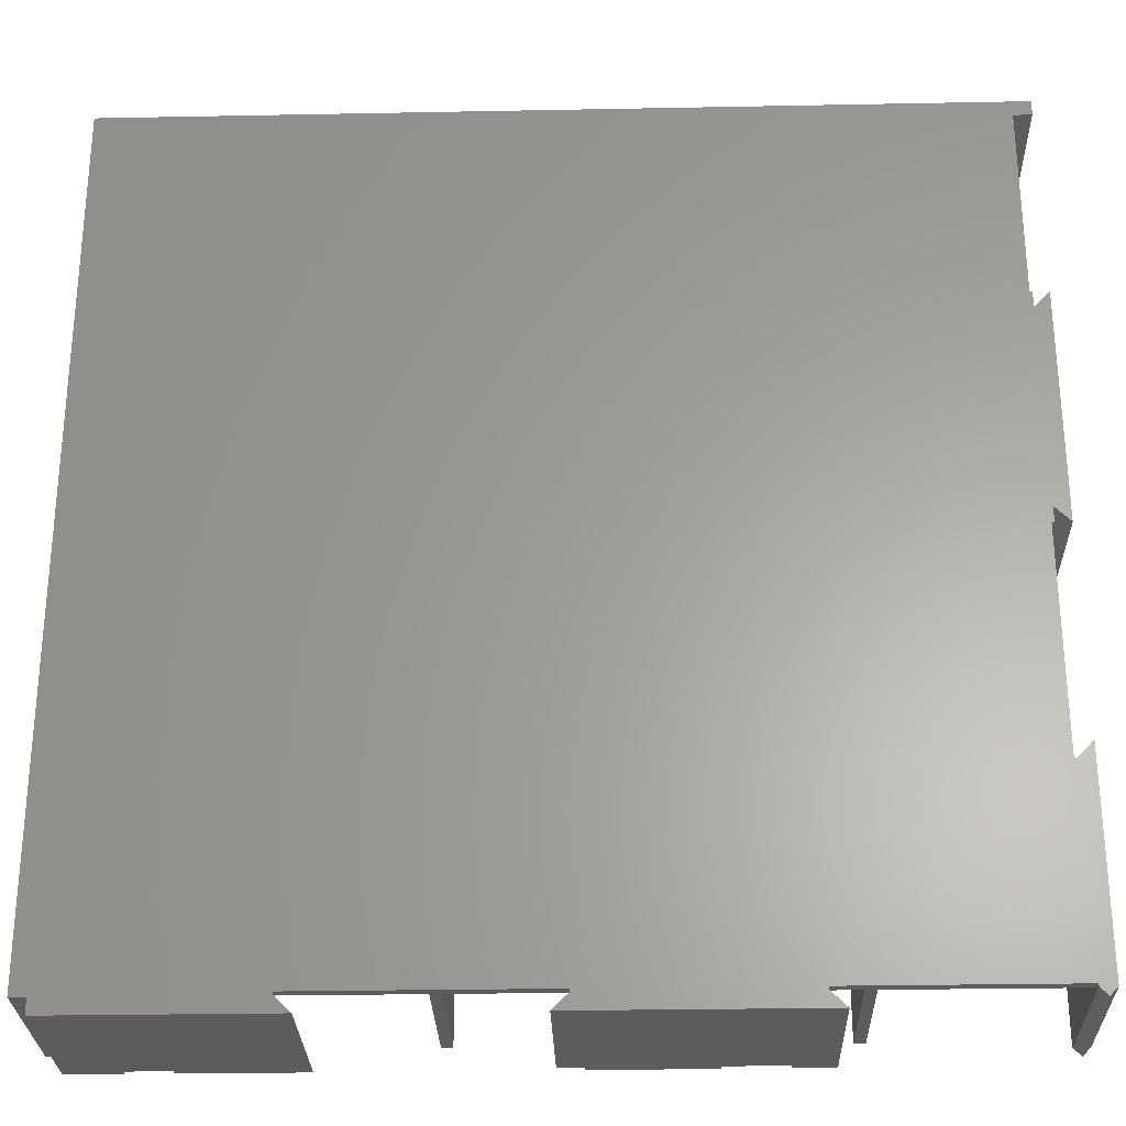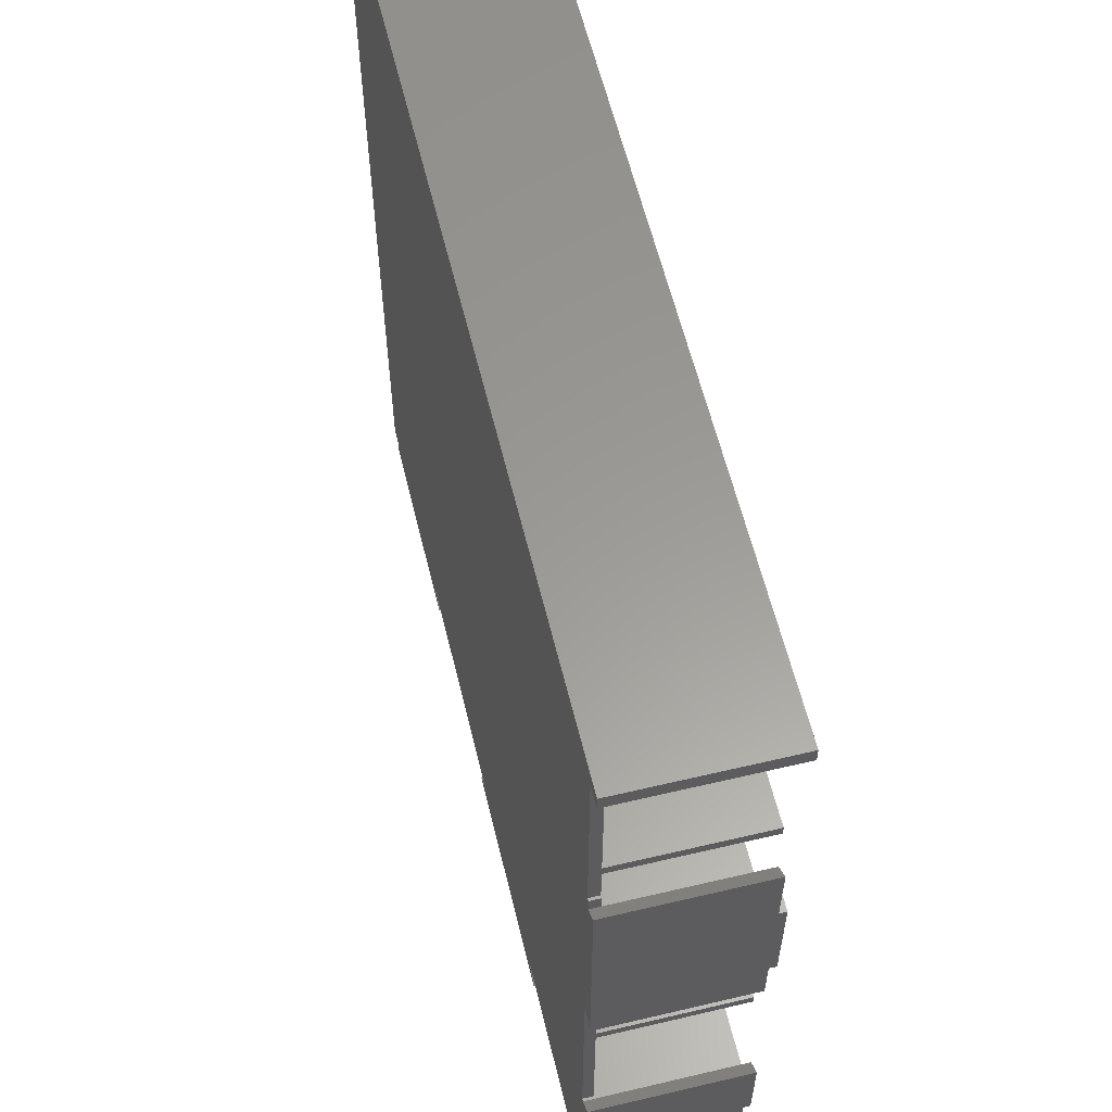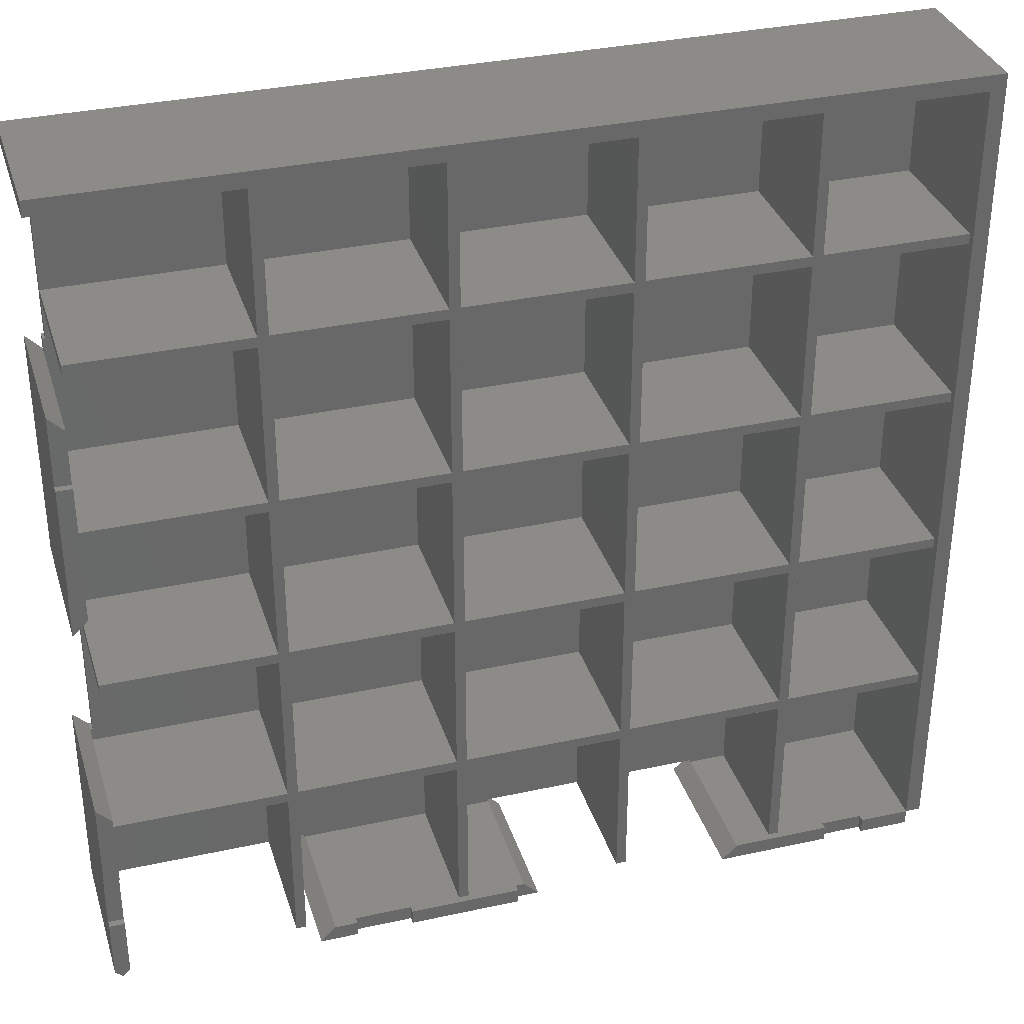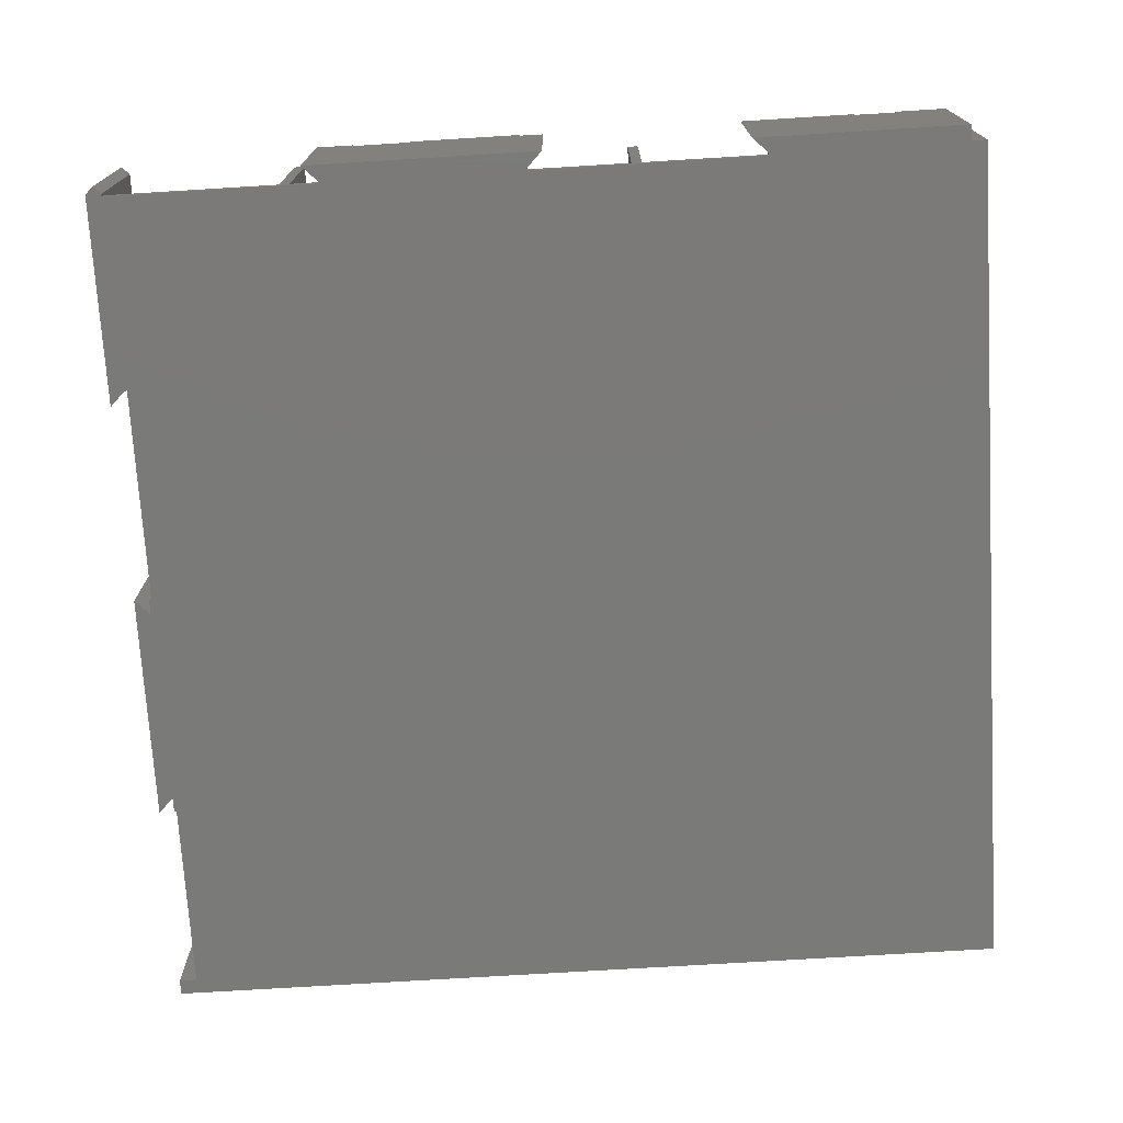
<metadata>
{"format":"stl","ext":"stl","renderer":"f3d","projection":"perspective","resolution":1024,"background":"white","views":[{"elev":-27.8,"azim":-178.3,"up":"+Y"},{"elev":59.8,"azim":-103.6,"up":"+Y"},{"elev":34.1,"azim":-16.5,"up":"+Y"},{"elev":-73.3,"azim":3.5,"up":"+Z"}]}
</metadata>
<code>
# stl→obj: 300 verts, 598 faces
v -7.05e-16 169.5 1.114e-17
v 169.5 169.5 30
v 169.5 169.5 0
v -7.05e-16 169.5 30
v 169.5 3 30
v 169.5 3 0
v 36.3 3.5 2
v 3 36.3 2
v 3 3.5 2
v 36.3 36.3 2
v 36.3 71.6 2
v 3.5 83.25 2
v 3.5 71.6 2
v 36.3 102.9 2
v 3 86.25 2
v 3 83.25 2
v 3 102.9 2
v 3 104.9 2
v 3 128.6 2
v 3 125.6 2
v 3.5 128.6 2
v 36.3 104.9 2
v 3.5 136.2 2
v 36.3 136.2 2
v 36.3 38.3 2
v 3 40.88 2
v 3 38.3 2
v 3.5 40.88 2
v 3.5 69.6 2
v 36.3 69.6 2
v 136.2 138.2 2
v 104.9 166.5 2
v 104.9 138.2 2
v 136.2 166.5 2
v 102.9 71.6 2
v 71.6 102.9 2
v 71.6 71.6 2
v 102.9 102.9 2
v 166.5 3 2
v 138.2 36.3 2
v 138.2 3 2
v 166.5 36.3 2
v 38.3 138.2 2
v 69.6 166.5 2
v 38.3 166.5 2
v 69.6 138.2 2
v 38.3 71.6 2
v 69.6 102.9 2
v 38.3 102.9 2
v 69.6 71.6 2
v 38.3 104.9 2
v 69.6 136.2 2
v 38.3 136.2 2
v 69.6 104.9 2
v 136.2 71.6 2
v 104.9 102.9 2
v 104.9 71.6 2
v 136.2 102.9 2
v 83.25 3 2
v 71.6 36.3 2
v 71.6 3 2
v 83.25 3.5 2
v 102.9 36.3 2
v 102.9 3.5 2
v 102.9 138.2 2
v 71.6 166.5 2
v 71.6 138.2 2
v 102.9 166.5 2
v 102.9 104.9 2
v 71.6 136.2 2
v 71.6 104.9 2
v 102.9 136.2 2
v 166.5 138.2 2
v 138.2 166.5 2
v 138.2 138.2 2
v 166.5 166.5 2
v 166.5 38.3 2
v 138.2 69.6 2
v 138.2 38.3 2
v 166.5 69.6 2
v 136.2 38.3 2
v 104.9 69.6 2
v 104.9 38.3 2
v 136.2 69.6 2
v 136.2 3 2
v 128.6 3.5 2
v 128.6 3 2
v 104.9 36.3 2
v 104.9 3.5 2
v 136.2 36.3 2
v 102.9 38.3 2
v 71.6 69.6 2
v 71.6 38.3 2
v 102.9 69.6 2
v 69.6 3 2
v 43.88 3.5 2
v 43.88 3 2
v 38.3 36.3 2
v 38.3 3.5 2
v 69.6 36.3 2
v 38.3 38.3 2
v 69.6 69.6 2
v 38.3 69.6 2
v 69.6 38.3 2
v 36.3 138.2 2
v 3.5 166.5 2
v 3.5 138.2 2
v 36.3 166.5 2
v 166.5 104.9 2
v 138.2 136.2 2
v 138.2 104.9 2
v 166.5 136.2 2
v 166.5 71.6 2
v 138.2 102.9 2
v 138.2 71.6 2
v 166.5 102.9 2
v 136.2 104.9 2
v 104.9 136.2 2
v 104.9 104.9 2
v 136.2 136.2 2
v 166.5 3 30
v 166.5 36.3 28.63
v 166.5 166.5 30
v 166.5 38.3 28.63
v 166.5 69.6 28.63
v 166.5 71.6 28.63
v 166.5 102.9 28.63
v 166.5 104.9 28.63
v 166.5 136.2 28.63
v 166.5 138.2 28.63
v 69.6 3 28.63
v 48.3 3 28.63
v 43.88 3 30
v 71.6 3 28.63
v 48.3 3 30
v 59.6 3 30
v 81.58 3 28.63
v 59.6 3 28.63
v 81.58 3 30
v 83.25 3 28.63
v 38.3 3.5 28.63
v 36.3 36.3 28.63
v 36.3 3.5 28.63
v 36.3 38.3 28.63
v 36.3 71.6 28.63
v 36.3 104.9 28.63
v 36.3 138.2 28.63
v 138.2 38.3 28.63
v 138.2 36.3 28.63
v 138.2 71.6 28.63
v 138.2 69.6 28.63
v 138.2 104.9 28.63
v 138.2 102.9 28.63
v 138.2 138.2 28.63
v 138.2 136.2 28.63
v 138.2 3 28.63
v 136.2 36.3 28.63
v 136.2 3 28.63
v 136.2 38.3 28.63
v 136.2 69.6 28.63
v 136.2 71.6 28.63
v 136.2 102.9 28.63
v 136.2 104.9 28.63
v 136.2 136.2 28.63
v 136.2 138.2 28.63
v 136.2 166.5 28.63
v 138.2 166.5 28.63
v 104.9 138.2 28.63
v 104.9 136.2 28.63
v 104.9 104.9 28.63
v 104.9 102.9 28.63
v 104.9 71.6 28.63
v 104.9 69.6 28.63
v 104.9 38.3 28.63
v 104.9 36.3 28.63
v 104.9 3.5 28.63
v 102.9 36.3 28.63
v 102.9 3.5 28.63
v 102.9 38.3 28.63
v 102.9 69.6 28.63
v 102.9 71.6 28.63
v 102.9 102.9 28.63
v 102.9 104.9 28.63
v 102.9 136.2 28.63
v 102.9 138.2 28.63
v 102.9 166.5 28.63
v 104.9 166.5 28.63
v 71.6 138.2 28.63
v 71.6 136.2 28.63
v 71.6 104.9 28.63
v 71.6 102.9 28.63
v 71.6 71.6 28.63
v 71.6 69.6 28.63
v 71.6 38.3 28.63
v 71.6 36.3 28.63
v 69.6 36.3 28.63
v 69.6 38.3 28.63
v 69.6 69.6 28.63
v 69.6 71.6 28.63
v 69.6 102.9 28.63
v 69.6 104.9 28.63
v 69.6 136.2 28.63
v 69.6 138.2 28.63
v 69.6 166.5 28.63
v 71.6 166.5 28.63
v 38.3 166.5 28.63
v 36.3 166.5 28.63
v 38.3 36.3 28.63
v 38.3 69.6 28.63
v 38.3 102.9 28.63
v 38.3 136.2 28.63
v 38.3 138.2 28.63
v 38.3 104.9 28.63
v 38.3 71.6 28.63
v 38.3 38.3 28.63
v 36.3 136.2 28.63
v 3.5 138.2 28.63
v 3.5 136.2 28.63
v 36.3 102.9 28.63
v 3 104.9 28.63
v 3 102.9 28.63
v 36.3 69.6 28.63
v 3.5 71.6 28.63
v 3.5 69.6 28.63
v 3 38.3 28.63
v 3 36.3 28.63
v 3.525e-16 114.9 30
v 4.764e-17 92.9 28.63
v 4.764e-17 92.9 30
v 0 83.25 0
v 0 83.25 28.63
v 0 128.6 0
v 3.525e-16 114.9 28.63
v 0 128.6 28.63
v 3 114.9 28.63
v 3 125.6 28.63
v 3 86.25 28.63
v 3 92.9 28.63
v 3 92.9 30
v 3 114.9 30
v 166.5 0 30
v 125.6 0 0
v 166.5 0 0
v 156.5 0 28.63
v 156.5 0 30
v 148.2 0 28.63
v 125.6 0 30
v 148.2 0 30
v 81.58 0 30
v 59.6 0 28.63
v 81.58 0 28.63
v 59.6 0 30
v 86.25 0 28.63
v 40.88 0 0
v 86.25 0 0
v 48.3 0 28.63
v 40.88 0 30
v 48.3 0 30
v 0 166.5 30
v 156.5 3 30
v 128.6 3 30
v 148.2 3 28.63
v 148.2 3 30
v 156.5 3 28.63
v 1.61e-15 3 30
v 3 15 30
v 0 15 30
v 1.5 1.5 30
v 3 3 30
v 0 26.3 30
v 3 40.88 30
v -1.114e-16 43.88 30
v 3 26.3 30
v 3 15 28.63
v 0 26.3 28.63
v 0 15 28.63
v 3 26.3 28.63
v -3.525e-16 166.5 1.114e-17
v 3.5 166.5 -5.553e-18
v 166.5 3 0
v 3 3 2
v 1.711e-15 3 1.61e-17
v -1.114e-16 43.88 5.736e-16
v 3 125.6 1.057e-15
v 3 86.25 0
v 3 128.6 0
v 3.5 128.6 -5.553e-18
v 3.5 40.88 7.576e-15
v 3 3.5 -9.473e-18
v 3 40.88 7.579e-15
v 43.88 3.5 2.282e-15
v 3.5 83.25 -2.754e-18
v 3 83.25 0
v 1.5 1.5 3.342e-17
v 3 3 0
v 43.88 3 2.291e-15
v 83.25 3.5 -3.647e-17
v 128.6 3.5 2.255e-15
v 128.6 3 2.291e-15
v 83.25 3 0
f 1 2 3
f 2 1 4
f 3 5 6
f 5 3 2
f 7 8 9
f 8 7 10
f 11 12 13
f 12 11 14
f 12 15 16
f 15 12 17
f 17 12 14
f 18 19 20
f 19 18 21
f 21 18 22
f 21 22 23
f 23 22 24
f 25 26 27
f 26 25 28
f 28 25 29
f 29 25 30
f 31 32 33
f 32 31 34
f 35 36 37
f 36 35 38
f 39 40 41
f 40 39 42
f 43 44 45
f 44 43 46
f 47 48 49
f 48 47 50
f 51 52 53
f 52 51 54
f 55 56 57
f 56 55 58
f 59 60 61
f 60 59 62
f 60 62 63
f 63 62 64
f 65 66 67
f 66 65 68
f 69 70 71
f 70 69 72
f 73 74 75
f 74 73 76
f 77 78 79
f 78 77 80
f 81 82 83
f 82 81 84
f 85 86 87
f 86 88 89
f 88 86 90
f 90 86 85
f 91 92 93
f 92 91 94
f 95 96 97
f 96 98 99
f 98 96 100
f 100 96 95
f 101 102 103
f 102 101 104
f 105 106 107
f 106 105 108
f 109 110 111
f 110 109 112
f 113 114 115
f 114 113 116
f 117 118 119
f 118 117 120
f 121 122 39
f 122 121 123
f 122 123 124
f 124 123 125
f 124 125 77
f 125 123 126
f 126 123 127
f 126 127 113
f 127 123 128
f 128 123 129
f 128 129 109
f 129 123 130
f 130 123 73
f 73 123 76
f 112 109 129
f 116 113 127
f 80 77 125
f 42 39 122
f 97 131 95
f 131 97 132
f 132 97 133
f 131 132 134
f 132 133 135
f 136 137 138
f 137 136 139
f 134 59 61
f 59 134 140
f 140 134 132
f 140 132 138
f 140 138 137
f 141 142 143
f 142 141 144
f 144 141 145
f 145 141 146
f 146 141 147
f 122 148 149
f 148 122 124
f 125 150 151
f 150 125 126
f 127 152 153
f 152 127 128
f 129 154 155
f 154 129 130
f 156 157 158
f 157 156 159
f 159 156 160
f 160 156 161
f 161 156 162
f 162 156 163
f 163 156 164
f 164 156 165
f 165 156 166
f 166 156 167
f 167 156 149
f 167 149 148
f 167 148 151
f 167 151 150
f 167 150 153
f 167 153 152
f 167 152 155
f 167 155 154
f 164 168 169
f 168 164 165
f 162 170 171
f 170 162 163
f 160 172 173
f 172 160 161
f 157 174 175
f 174 157 159
f 176 177 178
f 177 176 179
f 179 176 180
f 180 176 181
f 181 176 182
f 182 176 183
f 183 176 184
f 184 176 185
f 185 176 186
f 186 176 187
f 187 176 175
f 187 175 174
f 187 174 173
f 187 173 172
f 187 172 171
f 187 171 170
f 187 170 169
f 187 169 168
f 184 188 189
f 188 184 185
f 182 190 191
f 190 182 183
f 180 192 193
f 192 180 181
f 177 194 195
f 194 177 179
f 134 196 131
f 196 134 197
f 197 134 198
f 198 134 199
f 199 134 200
f 200 134 201
f 201 134 202
f 202 134 203
f 203 134 204
f 204 134 205
f 205 134 195
f 205 195 194
f 205 194 193
f 205 193 192
f 205 192 191
f 205 191 190
f 205 190 189
f 205 189 188
f 147 206 207
f 206 147 141
f 206 141 208
f 206 208 209
f 206 209 210
f 206 210 211
f 206 211 212
f 212 211 202
f 212 202 203
f 210 213 211
f 213 210 200
f 213 200 201
f 209 214 210
f 214 209 198
f 214 198 199
f 208 215 209
f 215 208 196
f 215 196 197
f 216 217 218
f 217 216 147
f 147 216 146
f 219 220 221
f 220 219 146
f 146 219 145
f 222 223 224
f 223 222 145
f 145 222 144
f 142 225 226
f 225 142 144
f 148 77 79
f 77 148 124
f 78 148 79
f 148 78 151
f 125 78 80
f 78 125 151
f 150 113 115
f 113 150 126
f 114 150 115
f 150 114 153
f 127 114 116
f 114 127 153
f 152 109 111
f 109 152 128
f 110 152 111
f 152 110 155
f 129 110 112
f 110 129 155
f 154 73 75
f 73 154 130
f 74 154 75
f 154 74 167
f 166 31 165
f 31 166 34
f 168 31 33
f 31 168 165
f 32 168 33
f 168 32 187
f 186 65 185
f 65 186 68
f 188 65 67
f 65 188 185
f 66 188 67
f 188 66 205
f 204 46 203
f 46 204 44
f 212 46 43
f 46 212 203
f 45 212 43
f 212 45 206
f 207 105 147
f 105 207 108
f 217 105 107
f 105 217 147
f 216 23 24
f 23 216 218
f 216 22 146
f 22 216 24
f 220 22 18
f 22 220 146
f 219 17 14
f 17 219 221
f 219 11 145
f 11 219 14
f 223 11 13
f 11 223 145
f 222 29 30
f 29 222 224
f 222 25 144
f 25 222 30
f 225 25 27
f 25 225 144
f 142 8 10
f 8 142 226
f 142 7 143
f 7 142 10
f 98 141 99
f 141 98 208
f 196 98 100
f 98 196 208
f 196 95 131
f 95 196 100
f 60 134 61
f 134 60 195
f 177 60 63
f 60 177 195
f 177 64 178
f 64 177 63
f 88 176 89
f 176 88 175
f 157 88 90
f 88 157 175
f 157 85 158
f 85 157 90
f 40 156 41
f 156 40 149
f 122 40 42
f 40 122 149
f 160 81 159
f 81 160 84
f 174 81 83
f 81 174 159
f 82 174 83
f 174 82 173
f 160 82 84
f 82 160 173
f 164 117 163
f 117 164 120
f 170 117 119
f 117 170 163
f 118 170 119
f 170 118 169
f 164 118 120
f 118 164 169
f 182 36 38
f 36 182 191
f 182 35 181
f 35 182 38
f 192 35 37
f 35 192 181
f 36 192 37
f 192 36 191
f 184 69 183
f 69 184 72
f 190 69 71
f 69 190 183
f 70 190 71
f 190 70 189
f 184 70 72
f 70 184 189
f 180 91 179
f 91 180 94
f 194 91 93
f 91 194 179
f 92 194 93
f 194 92 193
f 180 92 94
f 92 180 193
f 214 50 47
f 50 214 199
f 49 214 47
f 214 49 210
f 200 49 48
f 49 200 210
f 200 50 199
f 50 200 48
f 103 215 101
f 215 103 209
f 198 103 102
f 103 198 209
f 198 104 197
f 104 198 102
f 215 104 101
f 104 215 197
f 202 53 52
f 53 202 211
f 202 54 201
f 54 202 52
f 213 54 51
f 54 213 201
f 53 213 51
f 213 53 211
f 162 55 161
f 55 162 58
f 172 55 57
f 55 172 161
f 56 172 57
f 172 56 171
f 162 56 58
f 56 162 171
f 227 228 229
f 228 230 231
f 230 228 232
f 232 228 233
f 233 228 227
f 232 233 234
f 20 220 18
f 220 20 235
f 235 20 236
f 17 237 15
f 237 17 238
f 238 17 239
f 239 17 221
f 239 221 240
f 240 221 220
f 240 220 235
f 241 242 243
f 242 241 244
f 244 241 245
f 242 246 247
f 246 242 244
f 247 246 248
f 249 250 251
f 250 249 252
f 253 254 255
f 254 253 256
f 254 256 257
f 256 253 251
f 256 251 250
f 257 256 258
f 5 123 121
f 259 2 4
f 2 259 123
f 2 123 5
f 241 260 245
f 260 241 121
f 258 133 257
f 133 258 135
f 87 158 85
f 158 87 261
f 158 261 156
f 156 261 262
f 262 261 263
f 156 39 41
f 39 156 264
f 39 264 121
f 264 156 262
f 121 264 260
f 244 262 246
f 262 244 264
f 262 248 246
f 248 262 263
f 260 244 245
f 244 260 264
f 233 236 234
f 236 233 235
f 227 235 233
f 235 227 240
f 239 227 229
f 227 239 240
f 239 228 238
f 228 239 229
f 253 137 251
f 137 253 140
f 137 249 251
f 249 137 139
f 249 136 252
f 136 249 139
f 250 132 256
f 132 250 138
f 136 250 252
f 250 136 138
f 132 258 256
f 258 132 135
f 265 266 267
f 266 265 268
f 266 268 269
f 270 271 272
f 271 270 273
f 274 275 276
f 275 274 277
f 273 275 277
f 275 273 270
f 267 274 276
f 274 267 266
f 4 278 259
f 278 4 1
f 207 106 108
f 123 74 76
f 74 123 167
f 167 123 166
f 166 123 187
f 187 123 186
f 186 123 205
f 205 123 204
f 204 123 206
f 206 123 207
f 106 278 279
f 278 106 259
f 259 106 207
f 259 207 123
f 204 45 44
f 45 204 206
f 186 66 68
f 66 186 205
f 166 32 34
f 32 166 187
f 5 280 6
f 280 5 39
f 39 5 121
f 280 241 243
f 241 280 121
f 121 280 39
f 26 225 27
f 8 274 9
f 274 8 277
f 277 8 273
f 273 8 226
f 273 226 271
f 271 226 225
f 271 225 26
f 281 266 269
f 266 281 9
f 266 9 274
f 272 275 270
f 267 282 265
f 282 267 276
f 282 276 283
f 283 276 275
f 283 275 272
f 284 230 232
f 230 284 285
f 285 284 286
f 285 286 287
f 288 289 290
f 289 288 291
f 291 288 292
f 285 292 293
f 292 285 287
f 292 287 279
f 290 282 283
f 282 290 294
f 294 290 295
f 295 290 289
f 3 278 1
f 278 3 279
f 279 3 292
f 292 3 291
f 291 3 296
f 296 3 297
f 297 3 298
f 298 3 299
f 299 3 280
f 280 3 6
f 299 243 242
f 243 299 280
f 296 255 254
f 255 296 300
f 300 296 297
f 295 268 294
f 268 295 269
f 269 295 281
f 268 282 294
f 282 268 265
f 248 261 247
f 261 248 263
f 59 255 300
f 255 59 253
f 253 59 140
f 261 242 247
f 242 261 299
f 299 261 87
f 133 254 257
f 254 133 296
f 296 133 97
f 283 26 290
f 26 283 271
f 271 283 272
f 237 228 231
f 228 237 238
f 15 230 285
f 230 15 231
f 231 15 237
f 15 293 16
f 293 15 285
f 234 284 232
f 284 234 20
f 20 234 236
f 19 284 20
f 284 19 286
f 223 29 224
f 29 288 28
f 288 29 292
f 292 29 13
f 13 29 223
f 292 13 12
f 290 28 288
f 28 290 26
f 12 293 292
f 293 12 16
f 217 23 218
f 23 287 21
f 287 23 279
f 279 23 107
f 107 23 217
f 279 107 106
f 286 21 287
f 21 286 19
f 86 89 298
f 176 64 89
f 64 176 178
f 298 62 297
f 62 298 64
f 64 298 89
f 297 59 300
f 59 297 62
f 87 298 299
f 298 87 86
f 96 99 291
f 141 7 99
f 7 141 143
f 291 9 289
f 9 291 99
f 9 99 7
f 97 291 296
f 291 97 96
f 289 281 295
f 281 289 9

</code>
